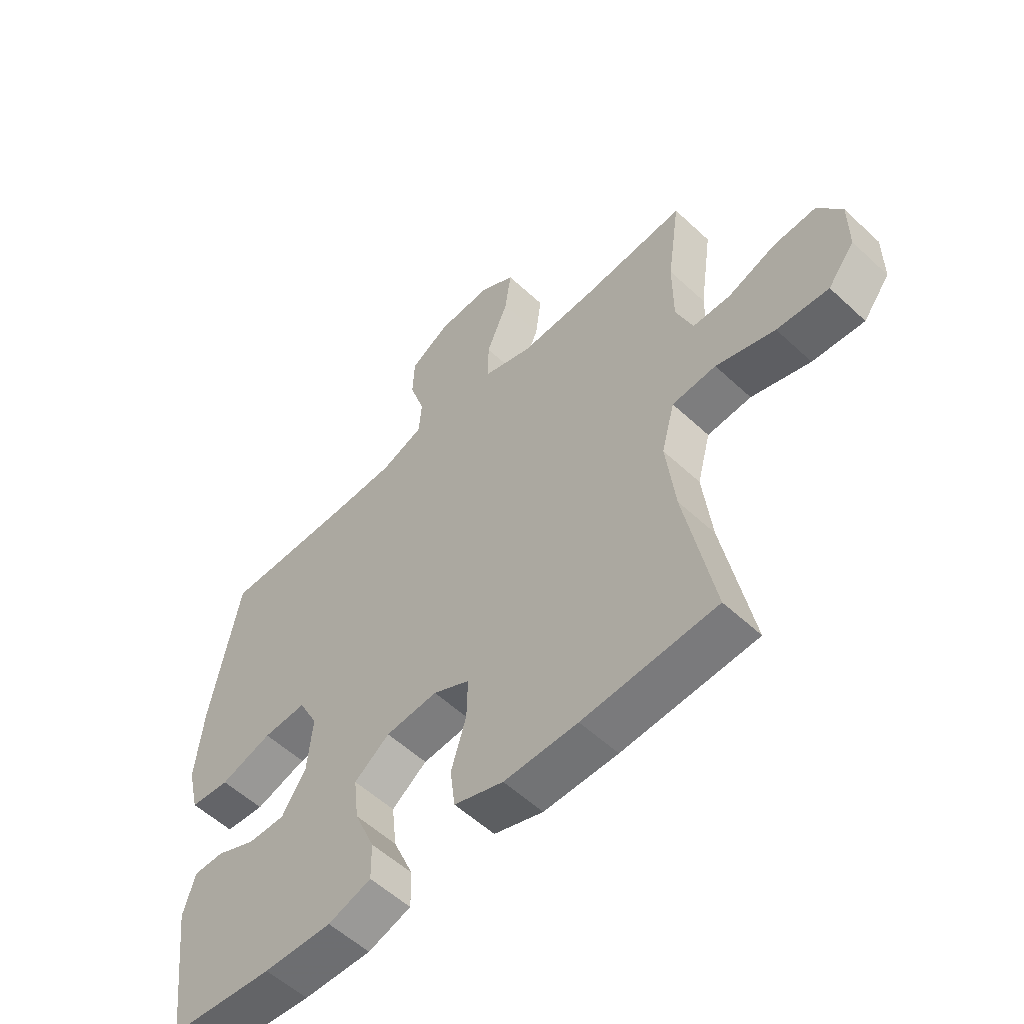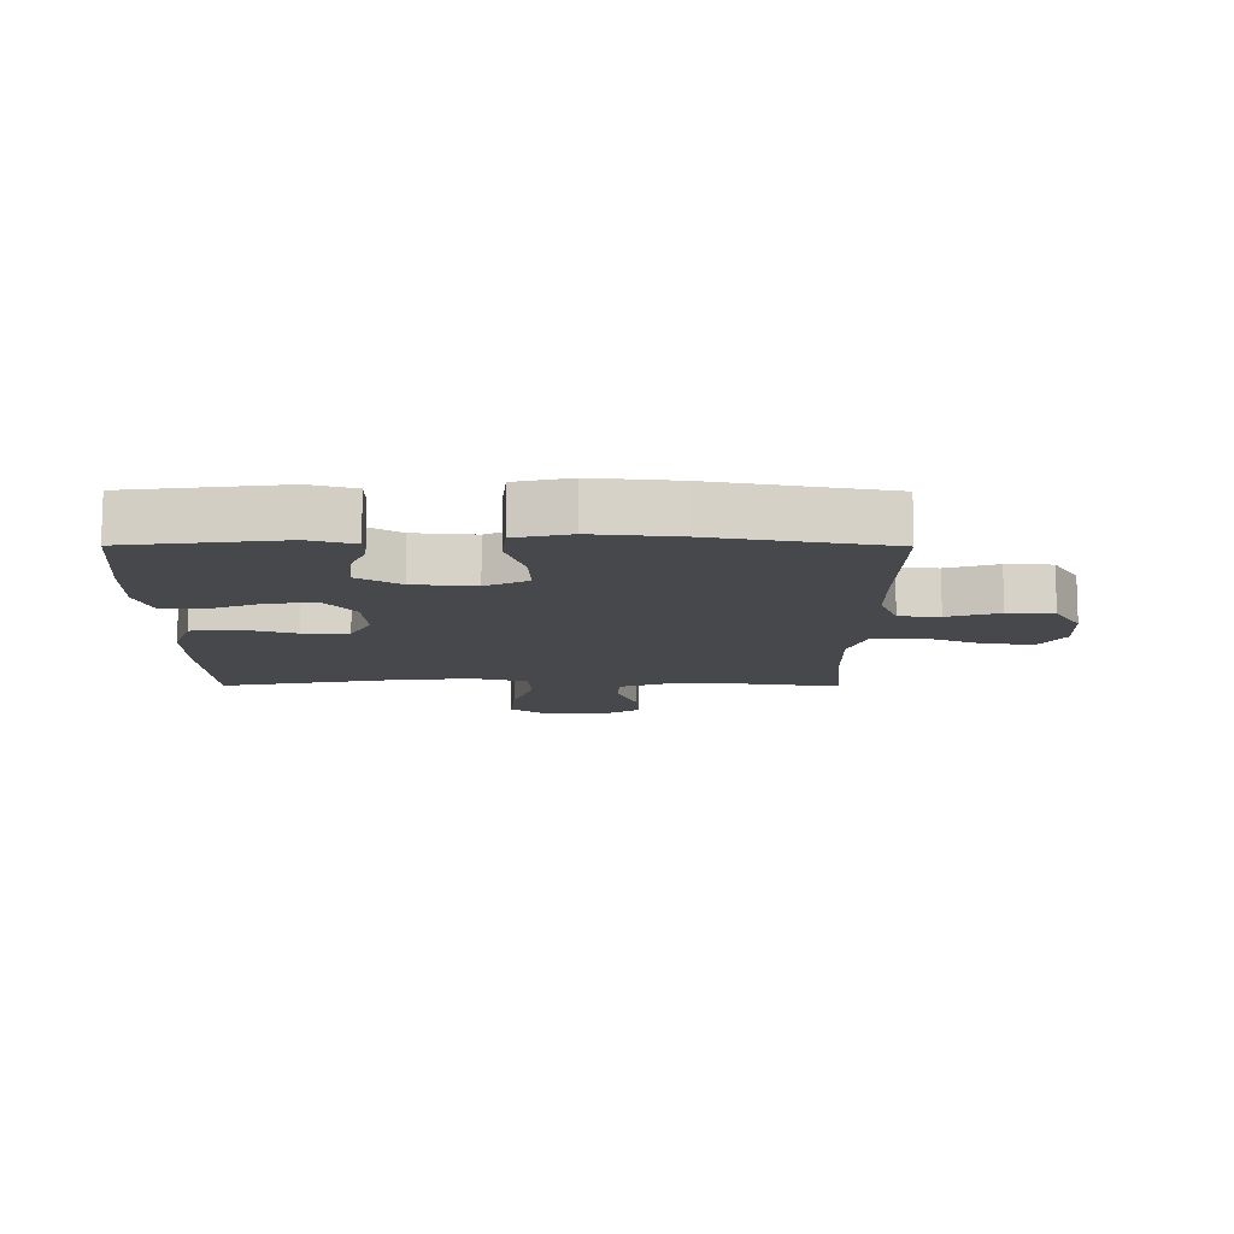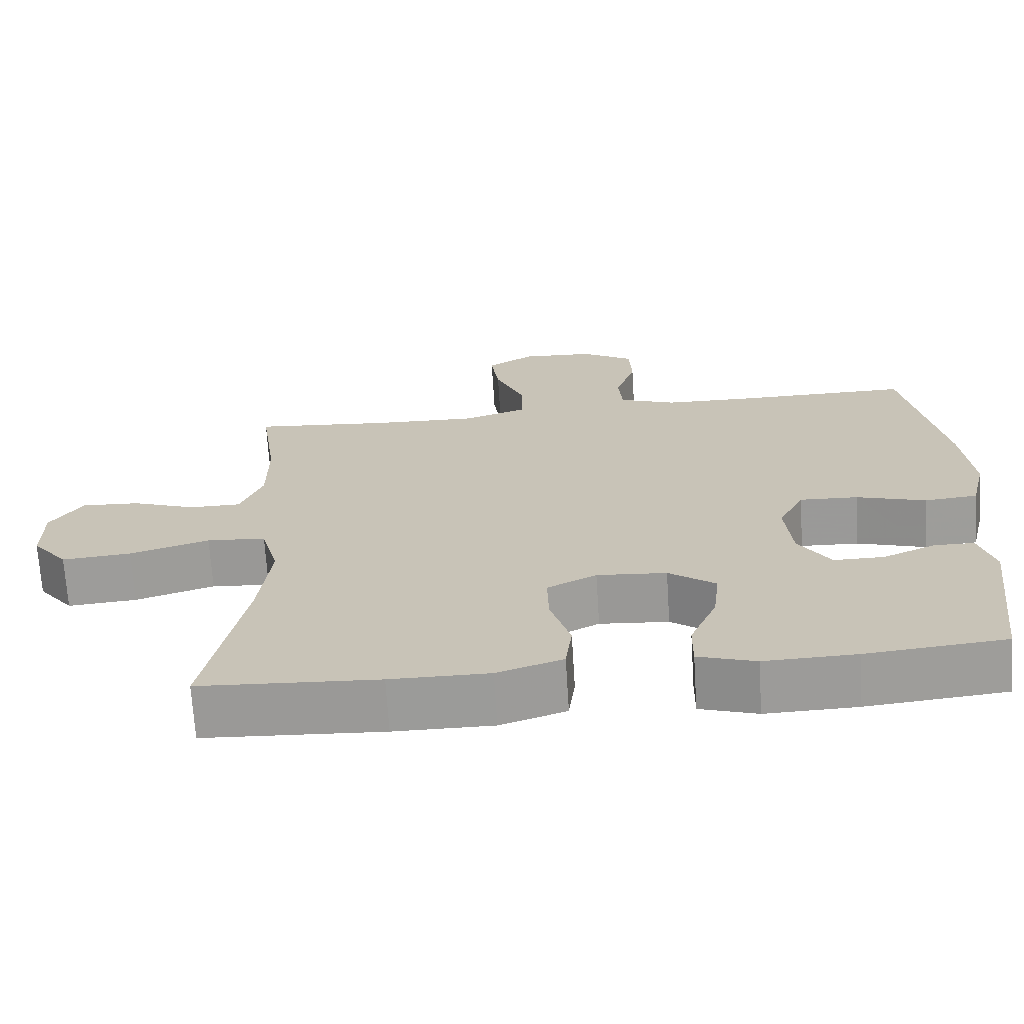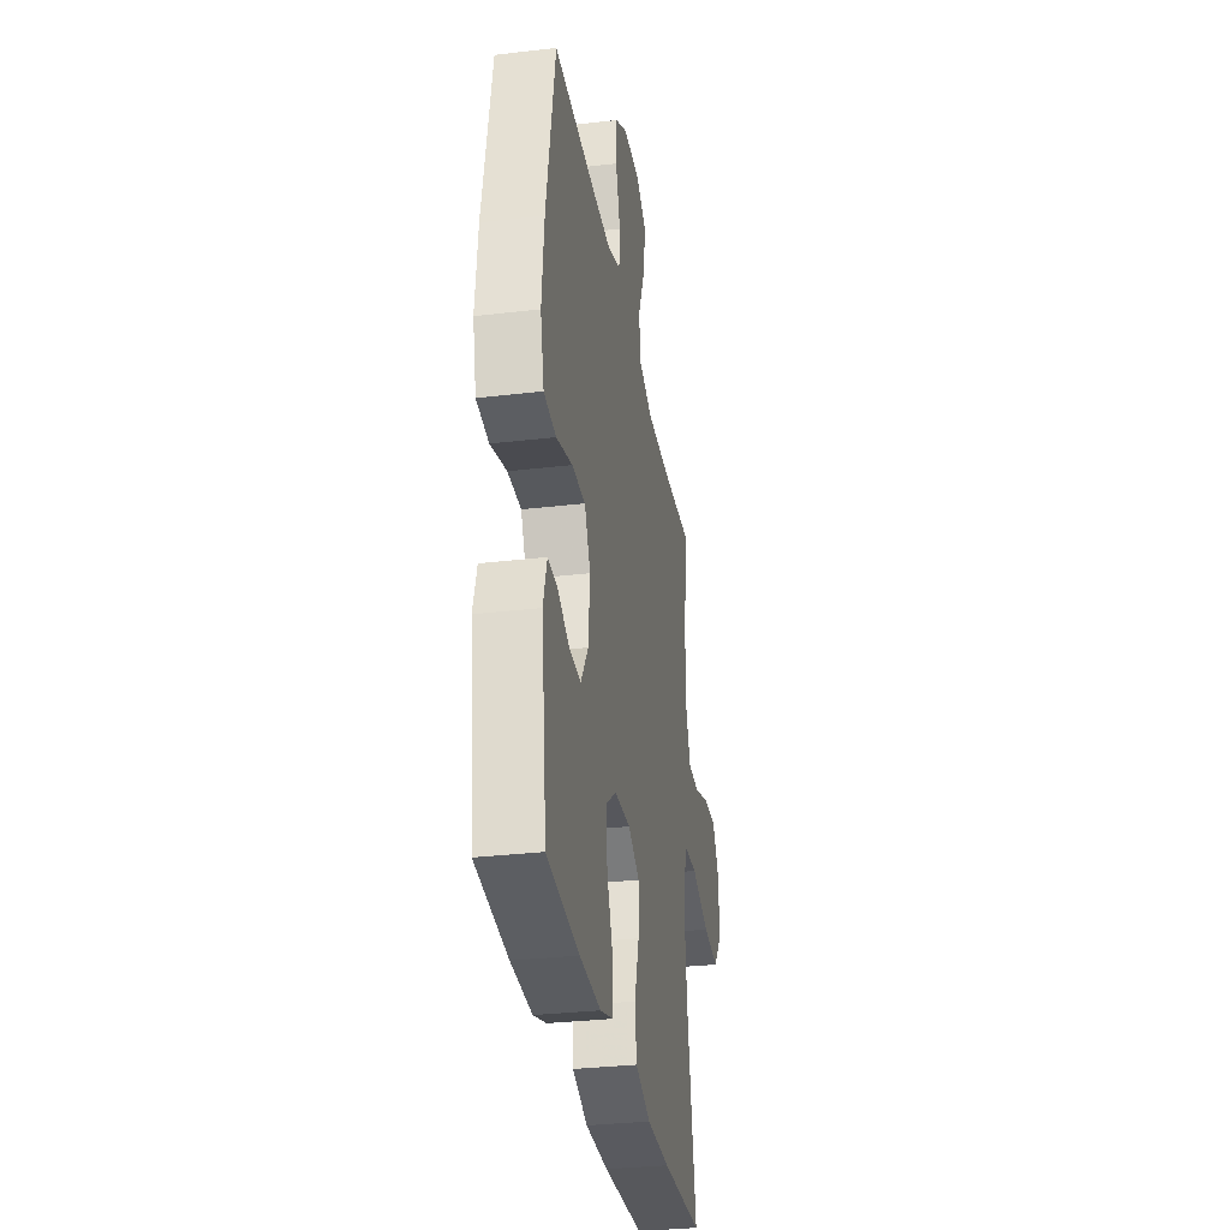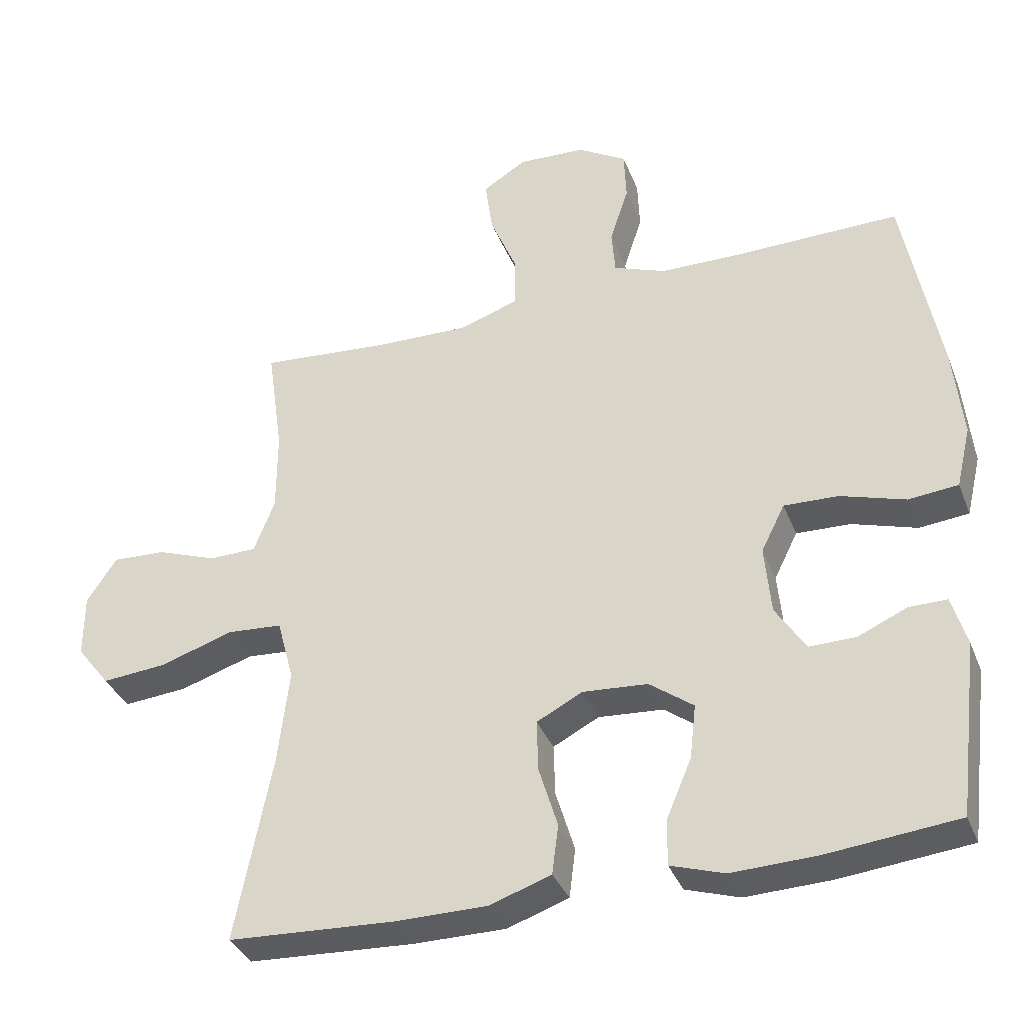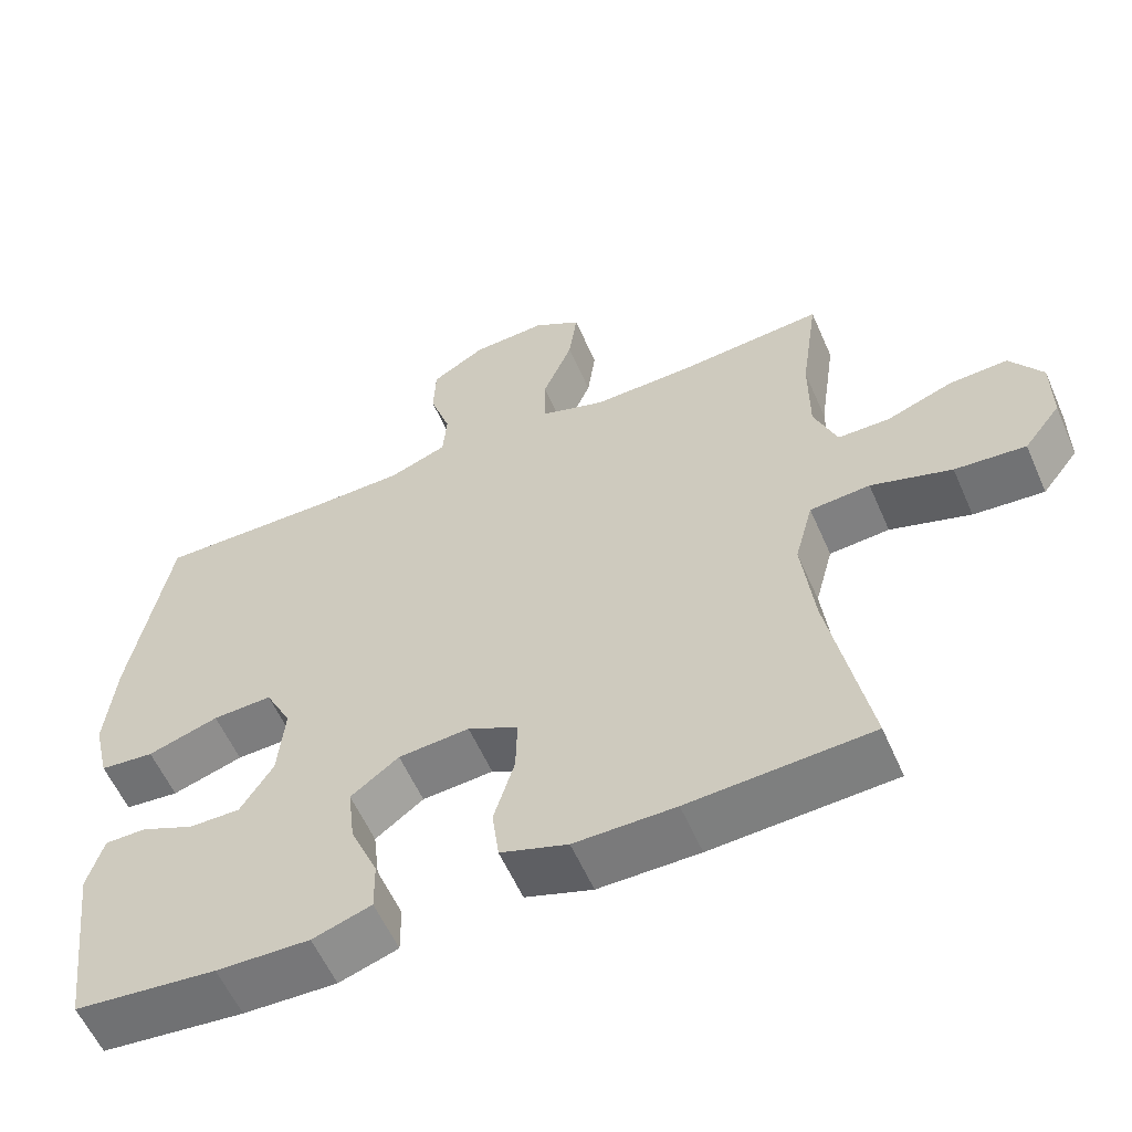
<metadata>
{"format":"obj","ext":"obj","renderer":"f3d","projection":"perspective","resolution":1024,"background":"white","views":[{"elev":-55.8,"azim":45.7,"up":"+Z"},{"elev":-11.5,"azim":-90.3,"up":"+Y"},{"elev":-69.6,"azim":-176.4,"up":"+Z"},{"elev":-31.9,"azim":-80.6,"up":"+Z"},{"elev":-35.9,"azim":-160.2,"up":"+Z"},{"elev":-58.1,"azim":23.6,"up":"+Z"}]}
</metadata>
<code>
v -0.5 0.07 0.5
v -0.263 0.07 0.497
v -0.147 0.07 0.499
v -0.071 0.07 0.528
v -0.066 0.07 0.593
v -0.093 0.07 0.676
v -0.09 0.07 0.75
v -0.019 0.07 0.793
v 0.078 0.07 0.798
v 0.141 0.07 0.759
v 0.13 0.07 0.678
v 0.091 0.07 0.584
v 0.091 0.07 0.509
v 0.178 0.07 0.48
v 0.314 0.07 0.484
v 0.5 0.07 0.5
v 0.477 0.07 0.339
v 0.477 0.07 0.22
v 0.507 0.07 0.143
v 0.575 0.07 0.142
v 0.662 0.07 0.174
v 0.739 0.07 0.178
v 0.782 0.07 0.113
v 0.782 0.07 0.021
v 0.734 0.07 -0.041
v 0.641 0.07 -0.033
v 0.535 0.07 0.001
v 0.456 0.07 -0.005
v 0.432 0.07 -0.095
v 0.448 0.07 -0.232
v 0.5 0.07 -0.5
v 0.261 0.07 -0.513
v 0.129 0.07 -0.513
v 0.041 0.07 -0.483
v 0.032 0.07 -0.412
v 0.059 0.07 -0.323
v 0.061 0.07 -0.249
v -0.005 0.07 -0.215
v -0.098 0.07 -0.222
v -0.161 0.07 -0.269
v -0.152 0.07 -0.347
v -0.116 0.07 -0.432
v -0.115 0.07 -0.498
v -0.192 0.07 -0.523
v -0.314 0.07 -0.519
v -0.5 0.07 -0.5
v -0.531 0.07 -0.251
v -0.51 0.07 -0.179
v -0.456 0.07 -0.179
v -0.386 0.07 -0.21
v -0.319 0.07 -0.211
v -0.276 0.07 -0.143
v -0.267 0.07 -0.044
v -0.301 0.07 0.024
v -0.379 0.07 0.021
v -0.472 0.07 -0.008
v -0.543 0.07 -0.001
v -0.564 0.07 0.087
v -0.551 0.07 0.22
v -0.5 0 0.5
v -0.263 0 0.497
v -0.147 0 0.499
v -0.071 0 0.528
v -0.066 0 0.593
v -0.093 0 0.676
v -0.09 0 0.75
v -0.019 0 0.793
v 0.078 0 0.798
v 0.141 0 0.759
v 0.13 0 0.678
v 0.091 0 0.584
v 0.091 0 0.509
v 0.178 0 0.48
v 0.314 0 0.484
v 0.5 0 0.5
v 0.477 0 0.339
v 0.477 0 0.22
v 0.507 0 0.143
v 0.575 0 0.142
v 0.662 0 0.174
v 0.739 0 0.178
v 0.782 0 0.113
v 0.782 0 0.021
v 0.734 0 -0.041
v 0.641 0 -0.033
v 0.535 0 0.001
v 0.456 0 -0.005
v 0.432 0 -0.095
v 0.448 0 -0.232
v 0.5 0 -0.5
v 0.261 0 -0.513
v 0.129 0 -0.513
v 0.041 0 -0.483
v 0.032 0 -0.412
v 0.059 0 -0.323
v 0.061 0 -0.249
v -0.005 0 -0.215
v -0.098 0 -0.222
v -0.161 0 -0.269
v -0.152 0 -0.347
v -0.116 0 -0.432
v -0.115 0 -0.498
v -0.192 0 -0.523
v -0.314 0 -0.519
v -0.5 0 -0.5
v -0.531 0 -0.251
v -0.51 0 -0.179
v -0.456 0 -0.179
v -0.386 0 -0.21
v -0.319 0 -0.211
v -0.276 0 -0.143
v -0.267 0 -0.044
v -0.301 0 0.024
v -0.379 0 0.021
v -0.472 0 -0.008
v -0.543 0 -0.001
v -0.564 0 0.087
v -0.551 0 0.22
f 58 59 1 2
f 55 56 57 58
f 54 55 58 2
f 53 54 2 3
f 52 53 3 4
f 47 48 49 50
f 47 50 51
f 46 47 51
f 45 46 51 52
f 41 42 43 44
f 40 41 44 45
f 33 34 35 36
f 33 36 37
f 30 31 32 33
f 29 30 33 37
f 28 29 37 38
f 24 25 26 27
f 24 27 28
f 23 24 28
f 20 21 22 23
f 19 20 23 28
f 18 19 28 38
f 15 16 17
f 14 15 17 18
f 13 14 18 38
f 9 10 11 12
f 5 6 7 8
f 4 5 8 9
f 40 45 52 4
f 12 13 38 39
f 12 39 40
f 4 9 12 40
f 61 60 118 117
f 117 116 115 114
f 61 117 114 113
f 62 61 113 112
f 63 62 112 111
f 109 108 107 106
f 110 109 106
f 110 106 105
f 111 110 105 104
f 103 102 101 100
f 104 103 100 99
f 95 94 93 92
f 96 95 92
f 92 91 90 89
f 96 92 89 88
f 97 96 88 87
f 86 85 84 83
f 87 86 83
f 87 83 82
f 82 81 80 79
f 87 82 79 78
f 97 87 78 77
f 76 75 74
f 77 76 74 73
f 97 77 73 72
f 71 70 69 68
f 67 66 65 64
f 68 67 64 63
f 63 111 104 99
f 98 97 72 71
f 99 98 71
f 99 71 68 63
f 1 60 61 2
f 2 61 62 3
f 3 62 63 4
f 4 63 64 5
f 5 64 65 6
f 6 65 66 7
f 7 66 67 8
f 8 67 68 9
f 9 68 69 10
f 10 69 70 11
f 11 70 71 12
f 12 71 72 13
f 13 72 73 14
f 14 73 74 15
f 15 74 75 16
f 16 75 76 17
f 17 76 77 18
f 18 77 78 19
f 19 78 79 20
f 20 79 80 21
f 21 80 81 22
f 22 81 82 23
f 23 82 83 24
f 24 83 84 25
f 25 84 85 26
f 26 85 86 27
f 27 86 87 28
f 28 87 88 29
f 29 88 89 30
f 30 89 90 31
f 31 90 91 32
f 32 91 92 33
f 33 92 93 34
f 34 93 94 35
f 35 94 95 36
f 36 95 96 37
f 37 96 97 38
f 38 97 98 39
f 39 98 99 40
f 40 99 100 41
f 41 100 101 42
f 42 101 102 43
f 43 102 103 44
f 44 103 104 45
f 45 104 105 46
f 46 105 106 47
f 47 106 107 48
f 48 107 108 49
f 49 108 109 50
f 50 109 110 51
f 51 110 111 52
f 52 111 112 53
f 53 112 113 54
f 54 113 114 55
f 55 114 115 56
f 56 115 116 57
f 57 116 117 58
f 58 117 118 59
f 59 118 60 1

</code>
